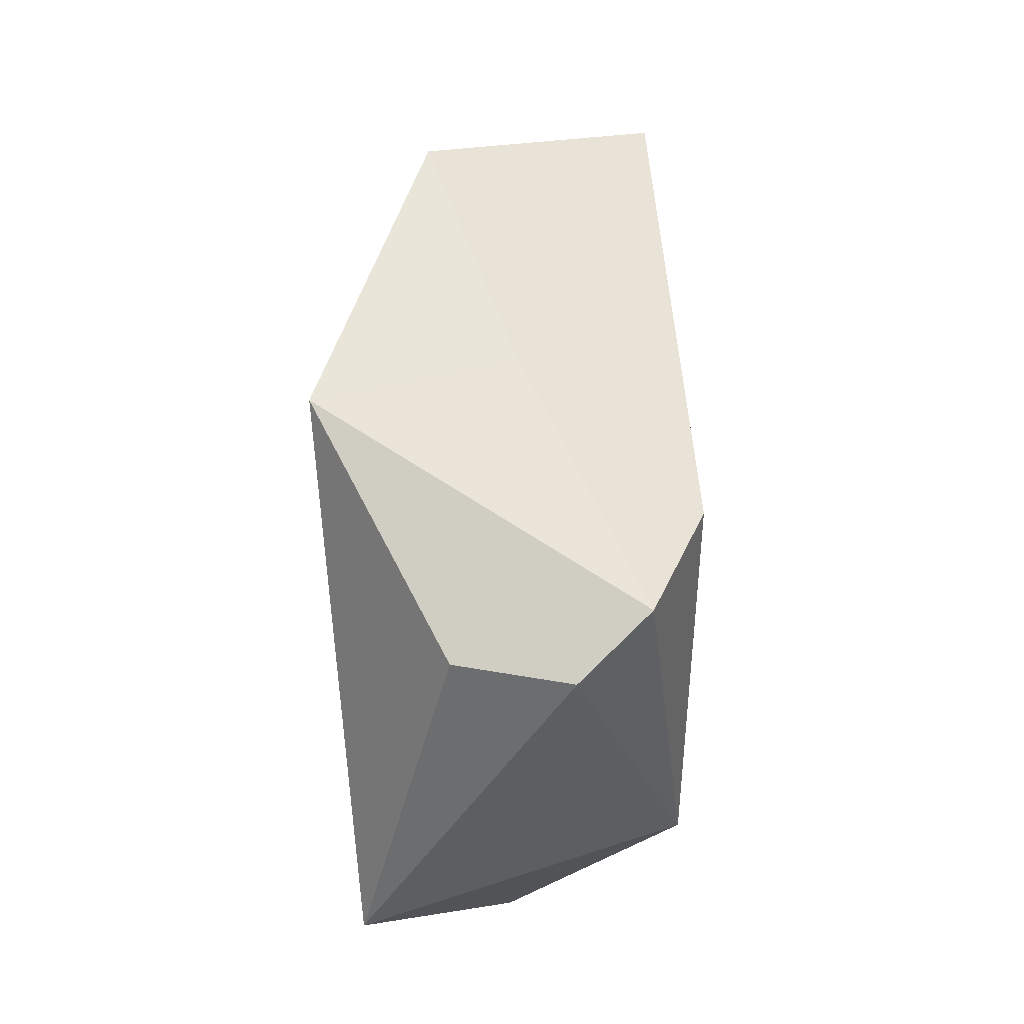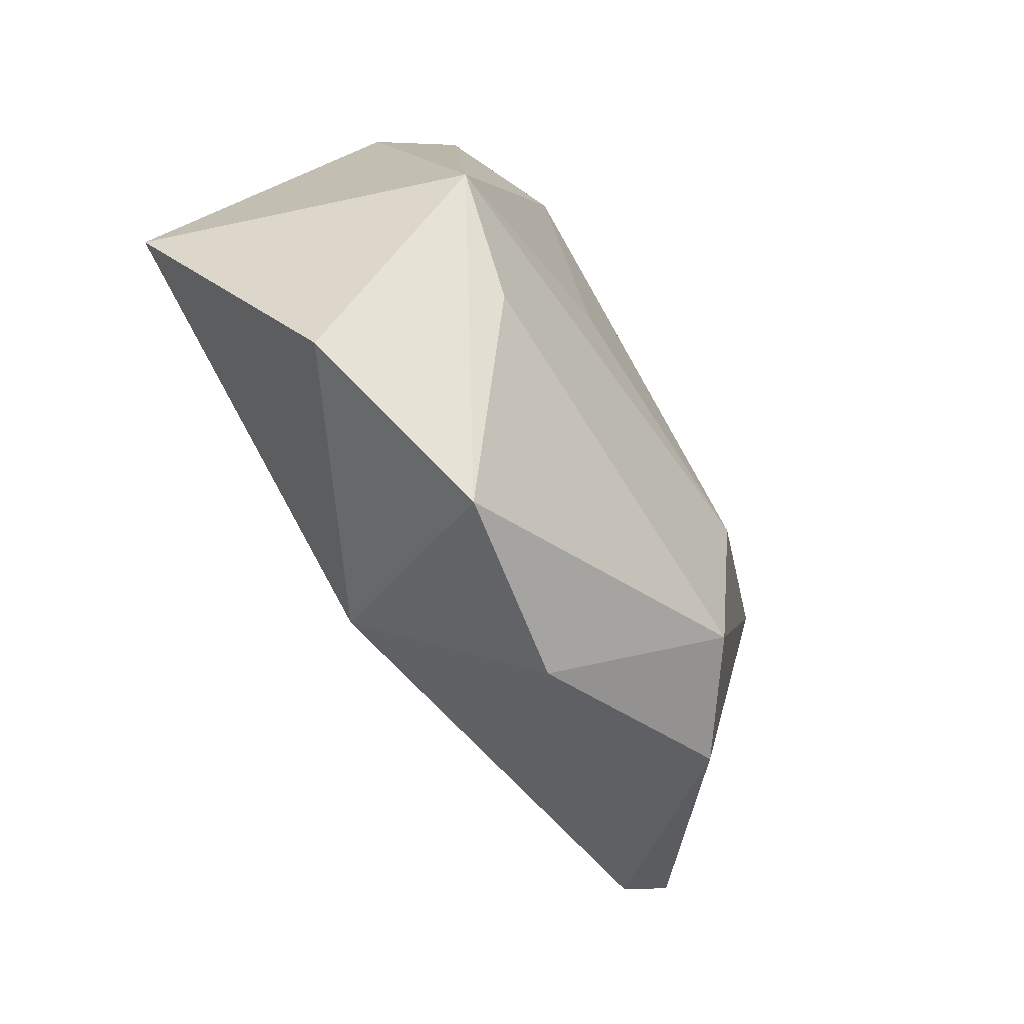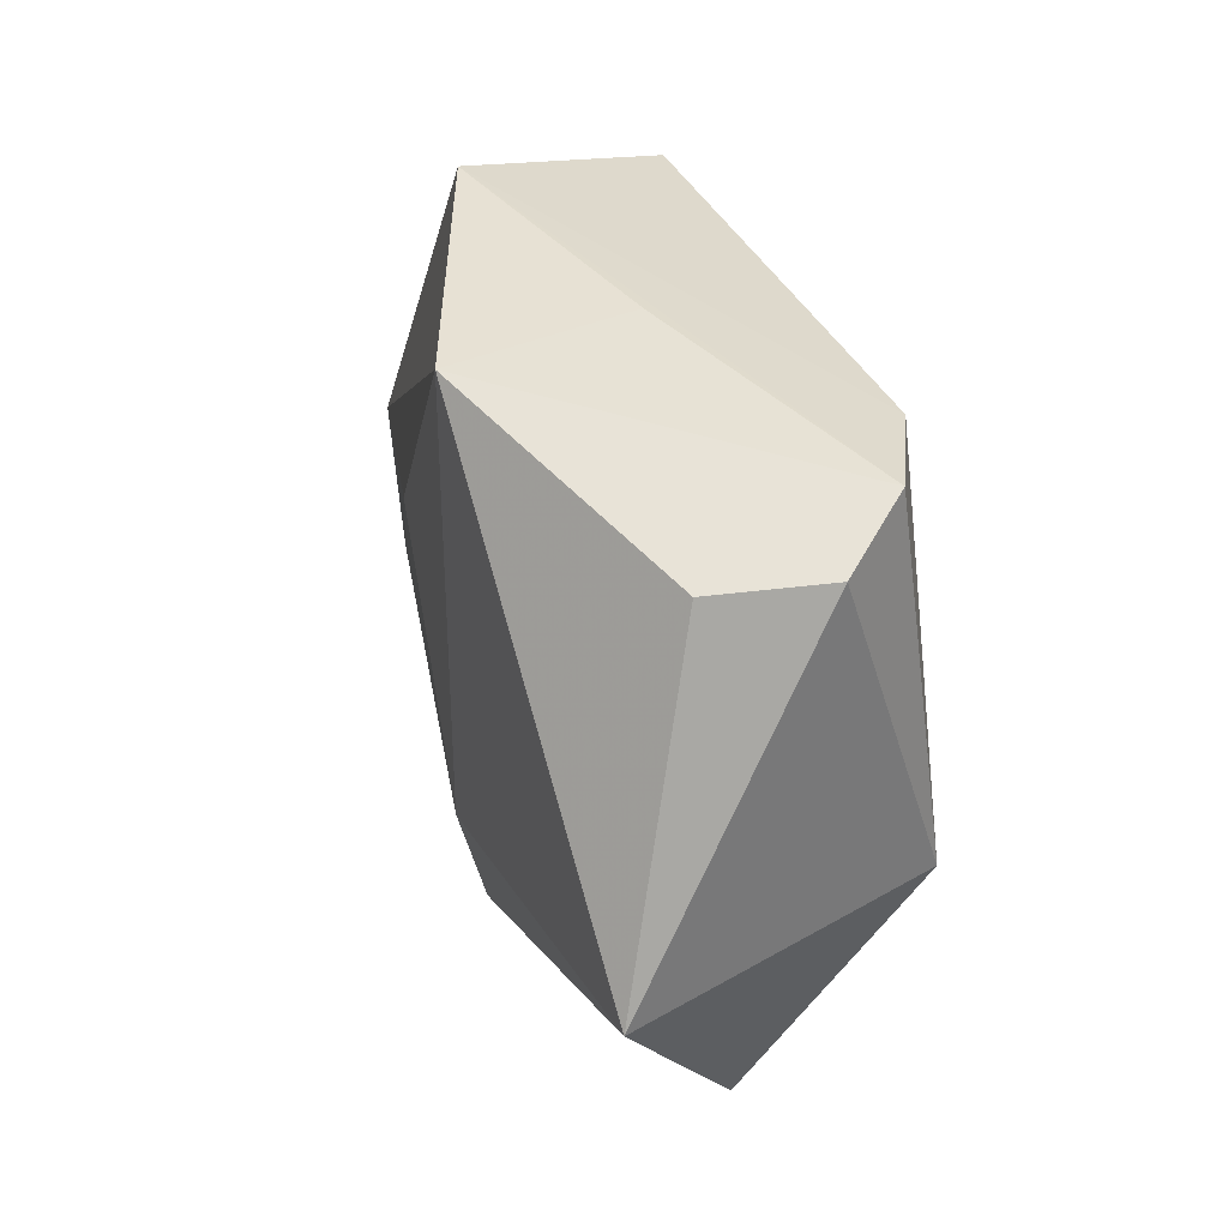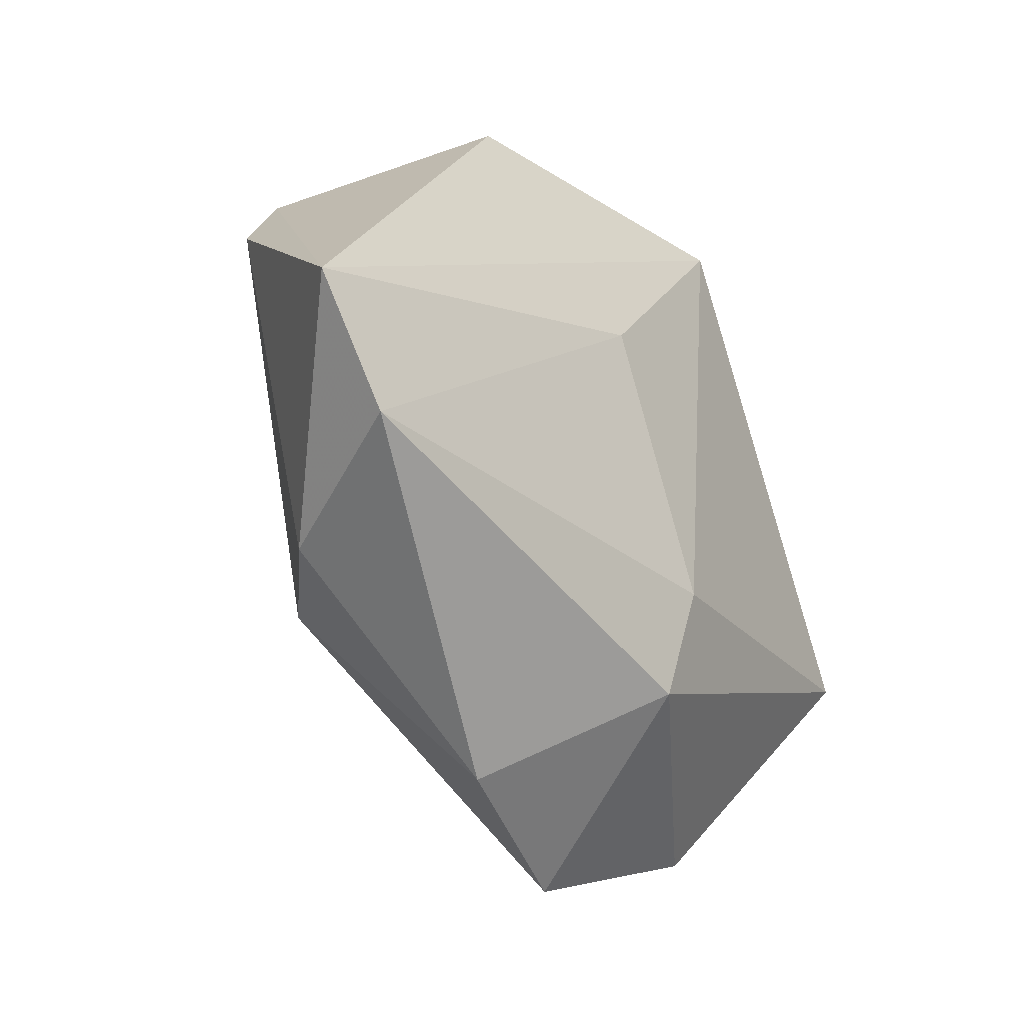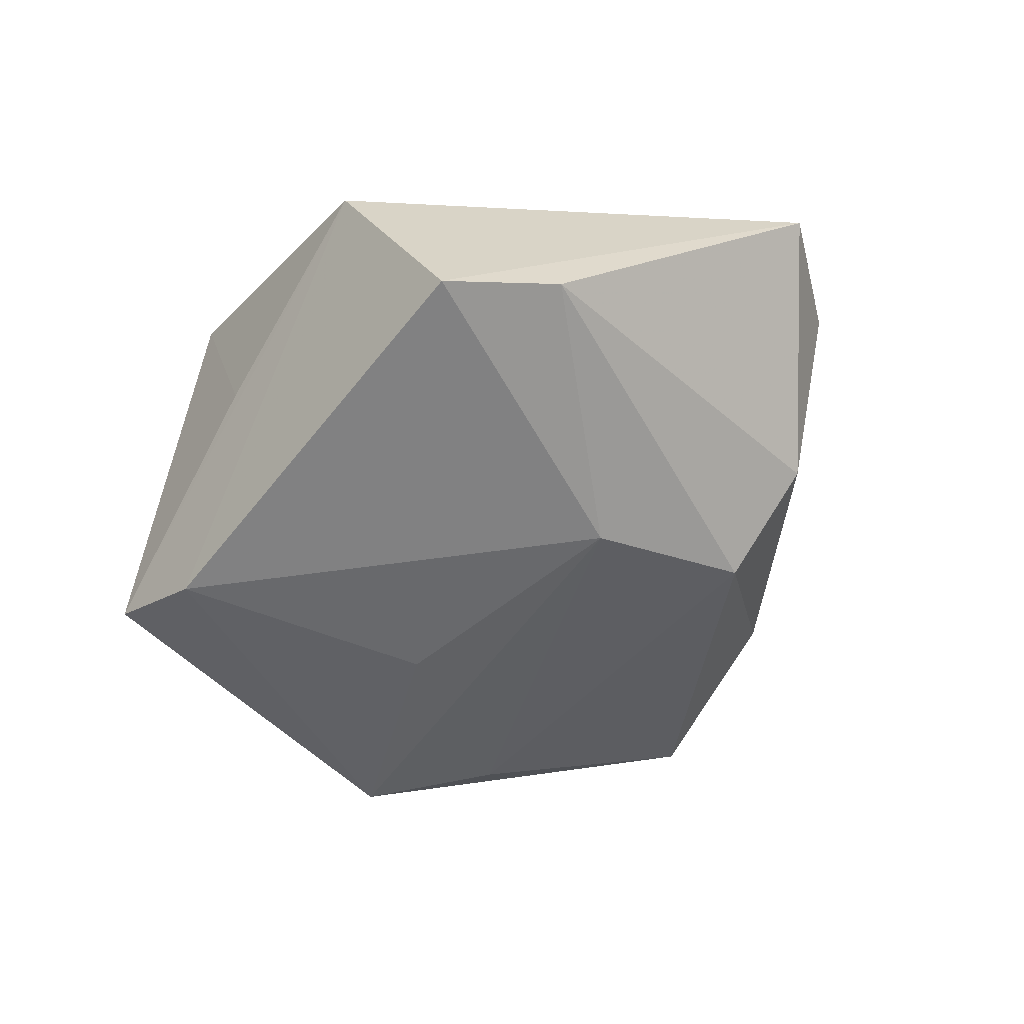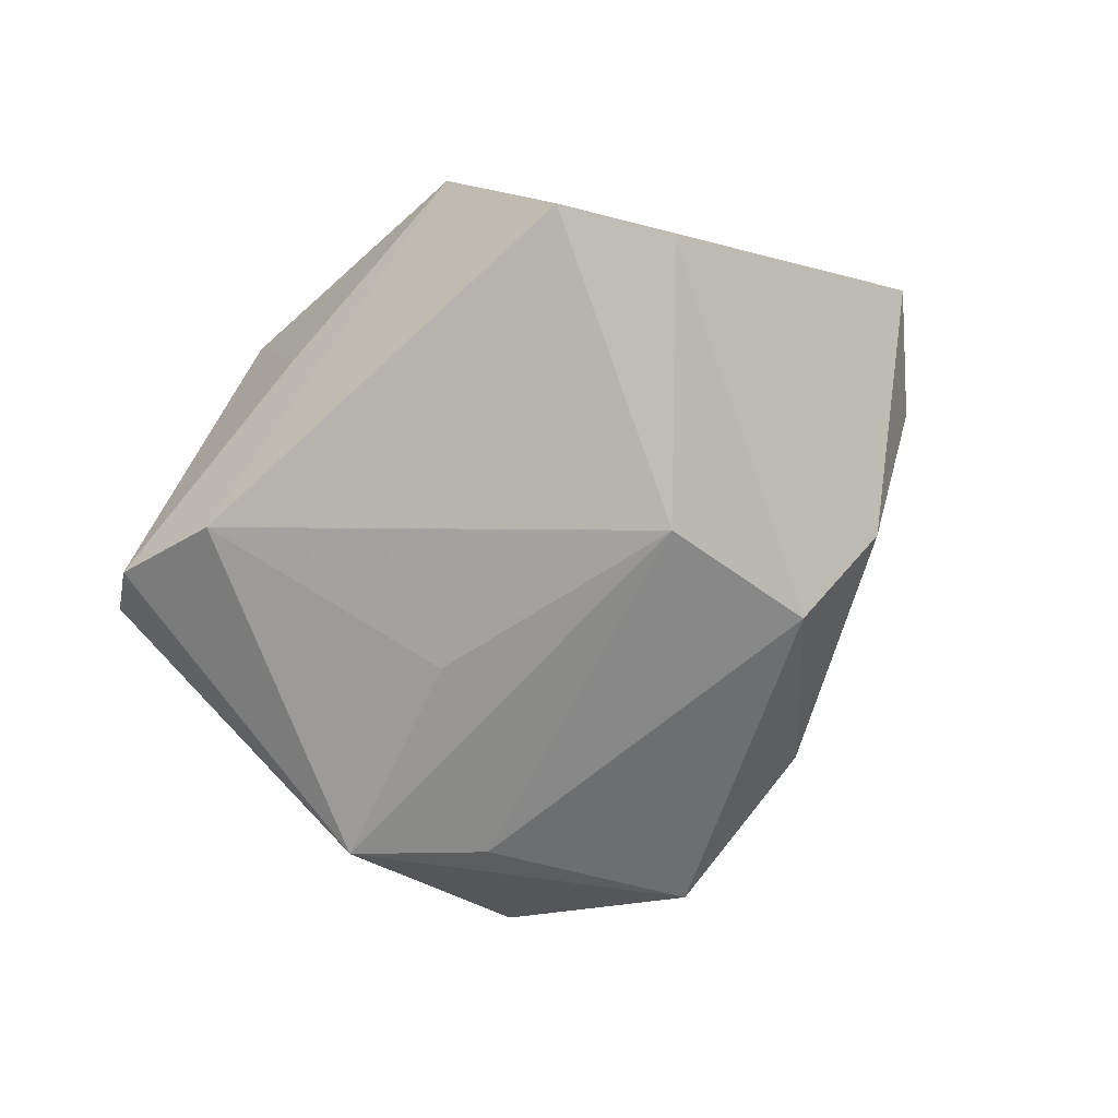
<metadata>
{"format":"obj","ext":"obj","renderer":"f3d","projection":"perspective","resolution":1024,"background":"white","views":[{"elev":56.4,"azim":90.7,"up":"+Y"},{"elev":-68.9,"azim":123.6,"up":"+Y"},{"elev":37.3,"azim":72.3,"up":"+Y"},{"elev":-36.0,"azim":-56.6,"up":"+Y"},{"elev":-52.1,"azim":-128.4,"up":"+Z"},{"elev":-72.0,"azim":-138.1,"up":"+Z"}]}
</metadata>
<code>
v 0.03784 0.02787 -0.00698
v 0.03312 -0.0361 -0.0002115
v 0.01039 -6.878e-05 -0.0206
v 0.03463 -0.01028 -0.01941
v 0.002755 0.03532 -0.0006452
v -0.01005 0.0103 0.01967
v -0.02362 -0.02458 -0.01608
v 0.03548 0.02747 0.005722
v -0.02376 0.03795 0.009488
v 0.04808 -0.008578 0.01568
v -0.008846 -0.04308 -0.001347
v -0.0343 0.03003 -0.01504
v 0.01856 0.02979 -0.02008
v 0.02314 -0.02177 -0.01703
v 0.01265 -0.0464 -0.006406
v -0.04146 0.01827 -0.01297
v 0.004986 -0.01846 0.01949
v -0.05601 -0.009283 0.01101
v -0.03546 -0.02561 -0.006727
v 0.01003 0.03721 0.02063
v 0.003776 -0.03157 0.01624
v 0.03141 0.03164 -0.01454
v -0.02012 -0.005201 -0.02065
v -0.04635 -0.02206 0.01193
f 12 23 16
f 16 23 7
f 1 10 4
f 4 22 1
f 13 22 4
f 13 23 12
f 12 9 13
f 13 9 22
f 20 22 5
f 5 9 20
f 22 9 5
f 21 10 17
f 17 24 21
f 6 24 17
f 20 6 17
f 17 10 20
f 18 9 12
f 12 16 18
f 18 24 6
f 20 9 18
f 18 6 20
f 8 22 20
f 8 1 22
f 20 10 8
f 10 1 8
f 4 15 14
f 14 15 7
f 14 23 4
f 7 23 14
f 4 10 2
f 2 15 4
f 2 10 21
f 21 15 2
f 21 24 11
f 11 15 21
f 7 15 11
f 4 23 3
f 3 13 4
f 23 13 3
f 7 11 19
f 19 11 24
f 24 18 19
f 19 16 7
f 19 18 16

</code>
